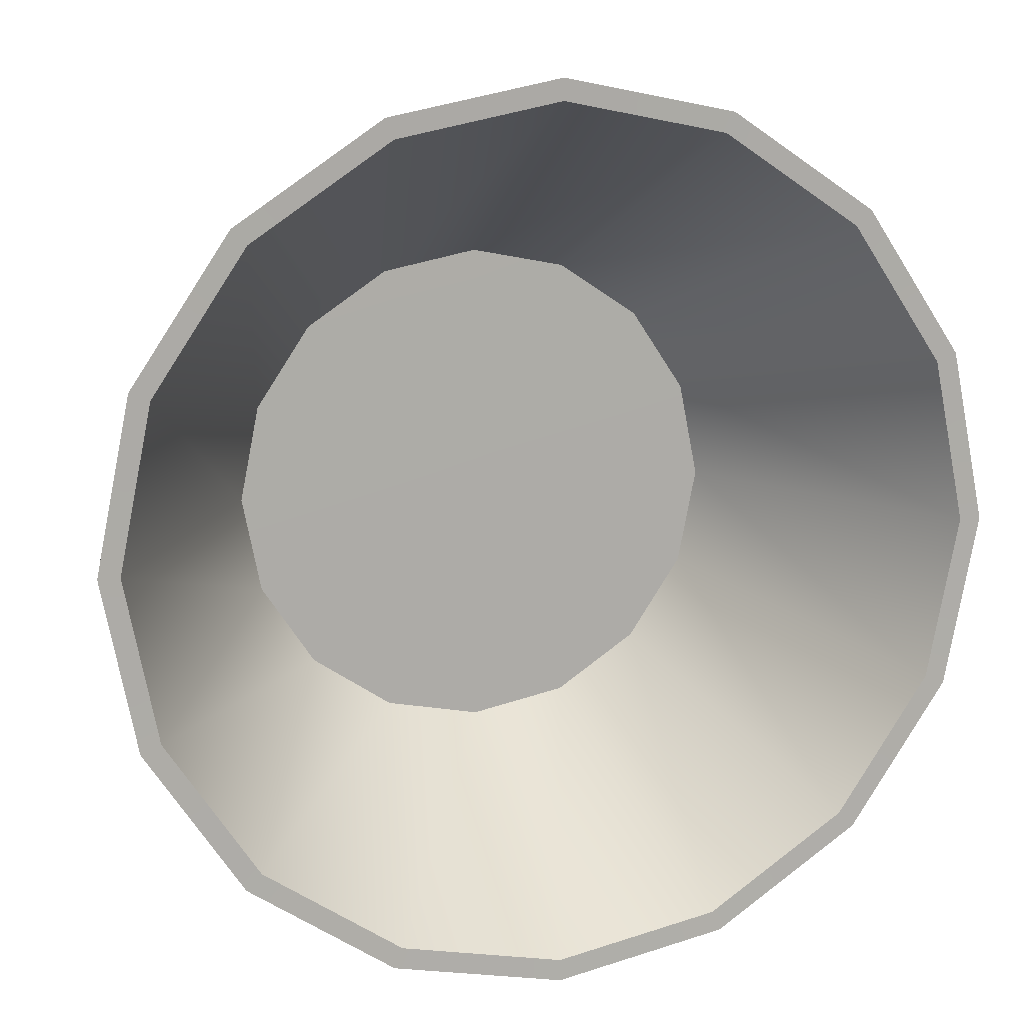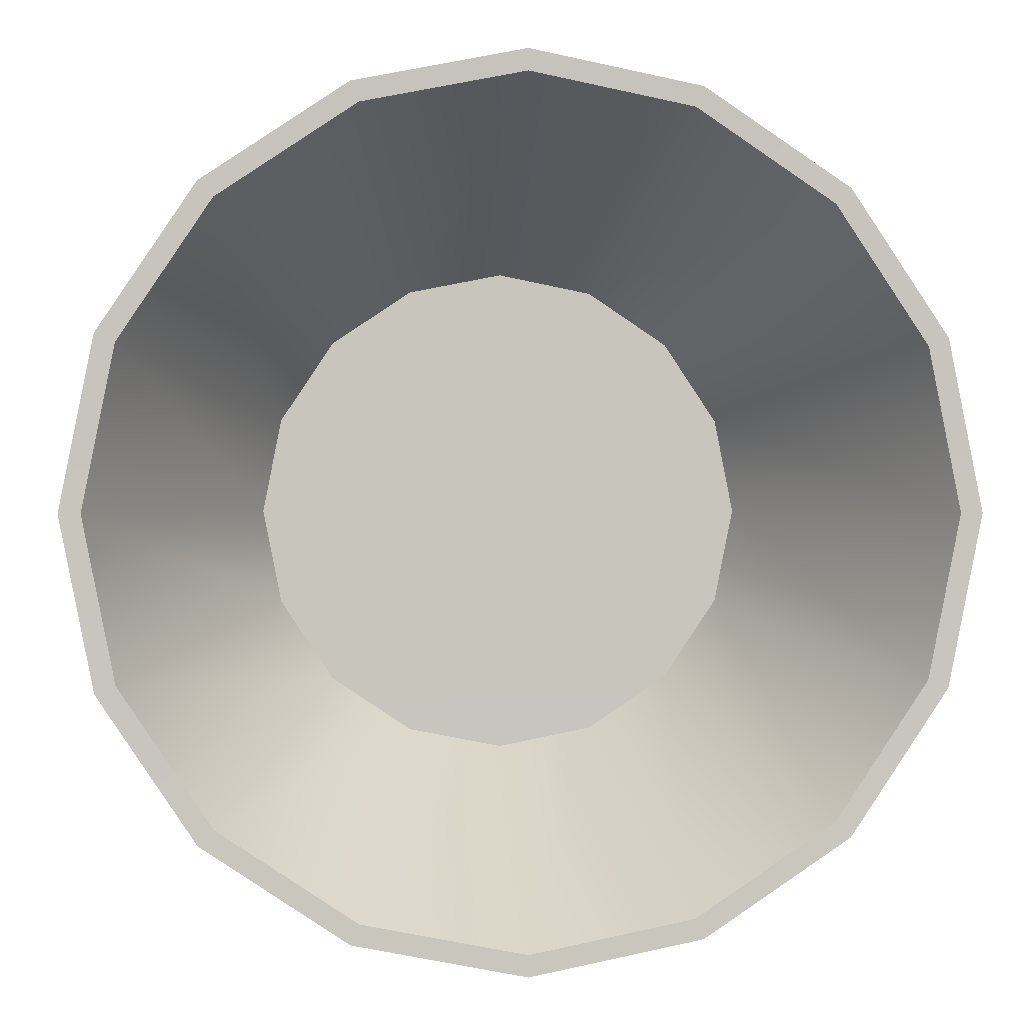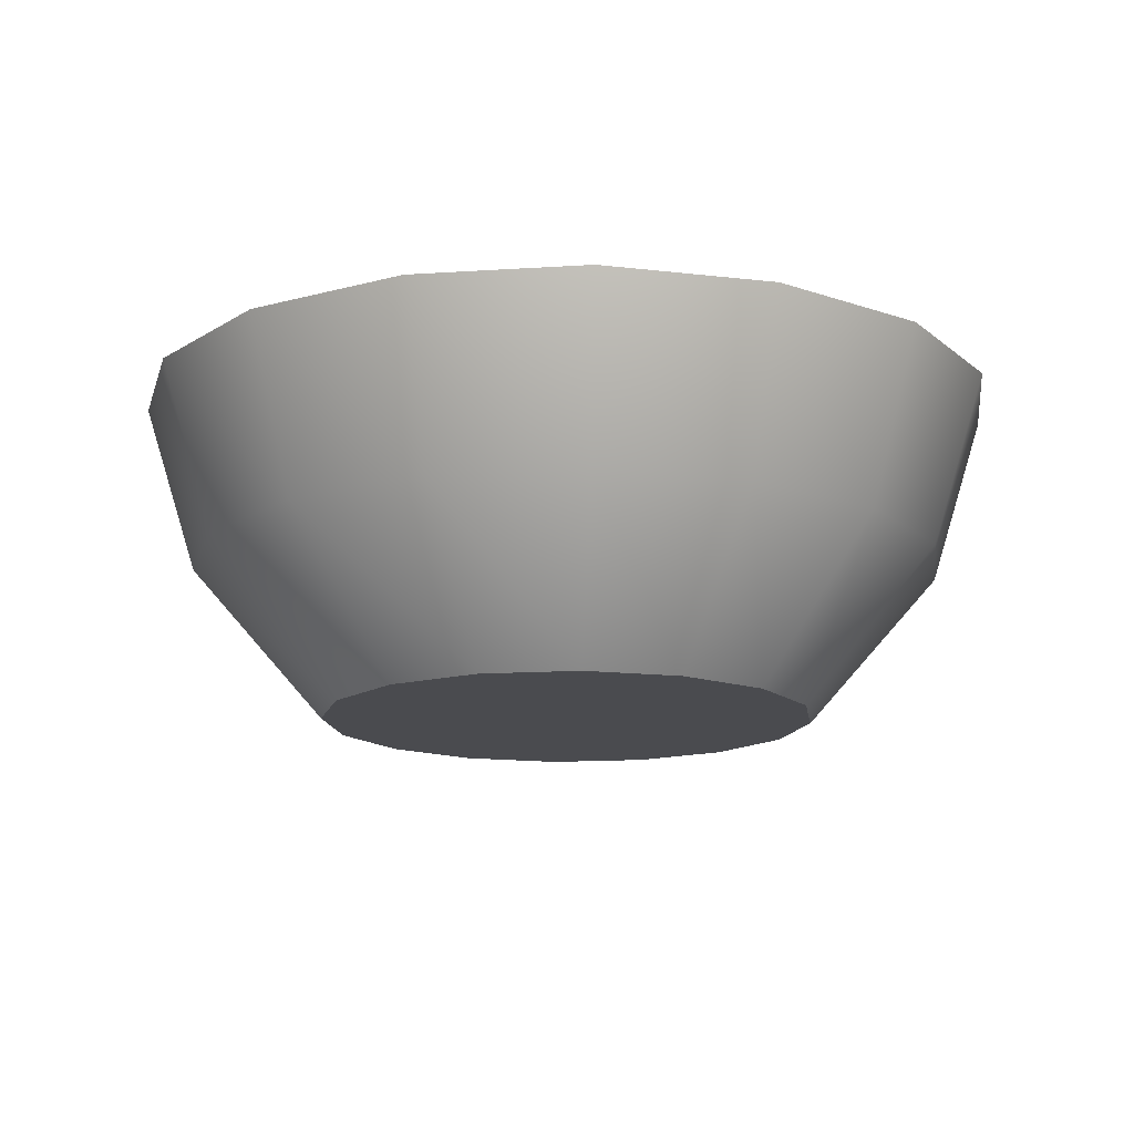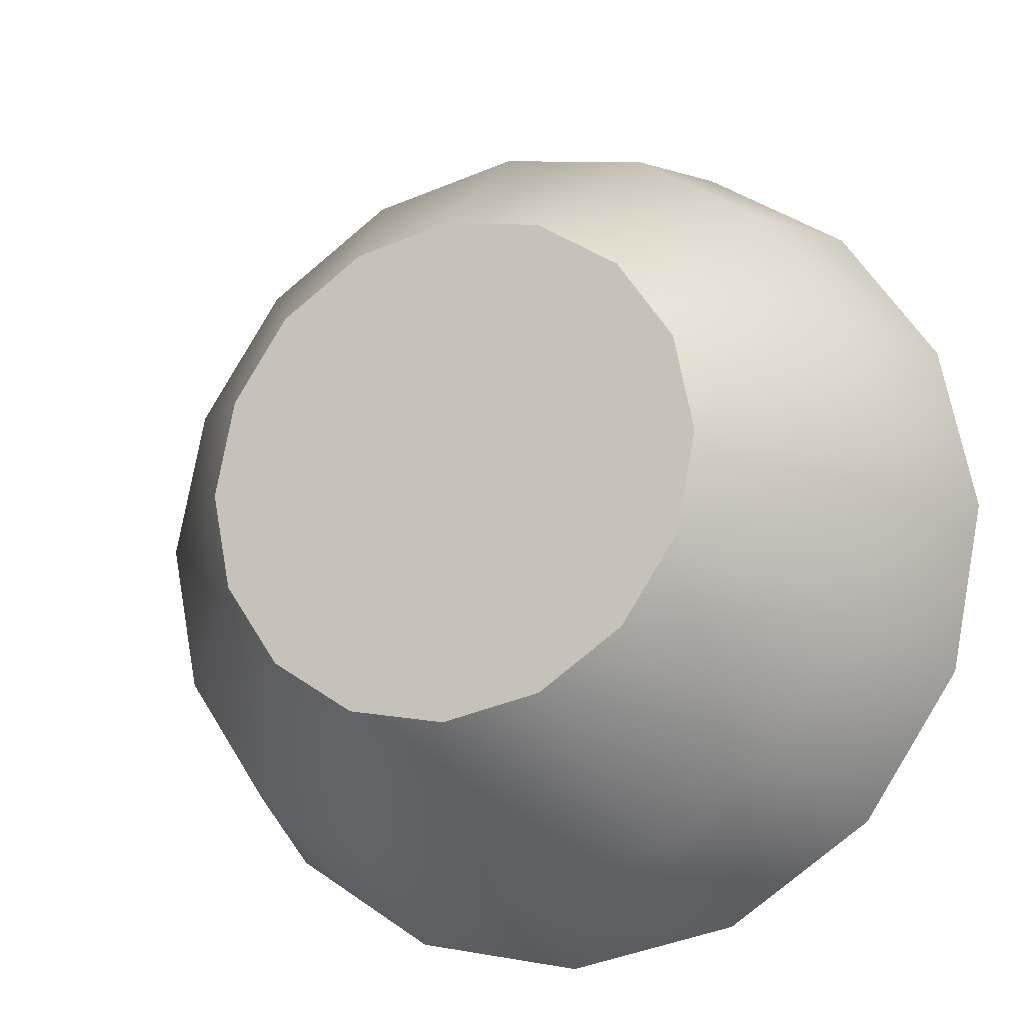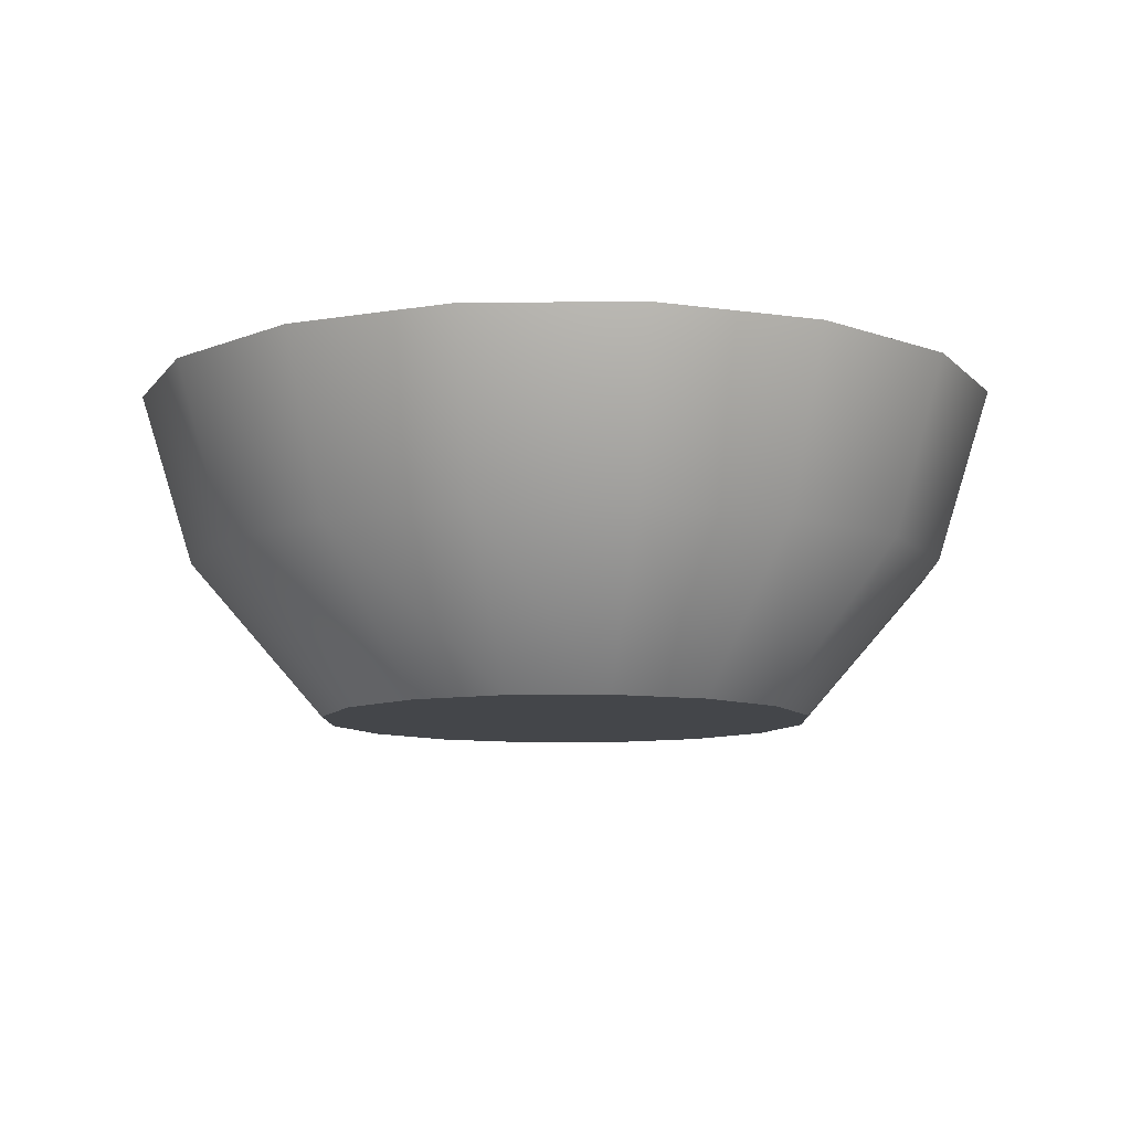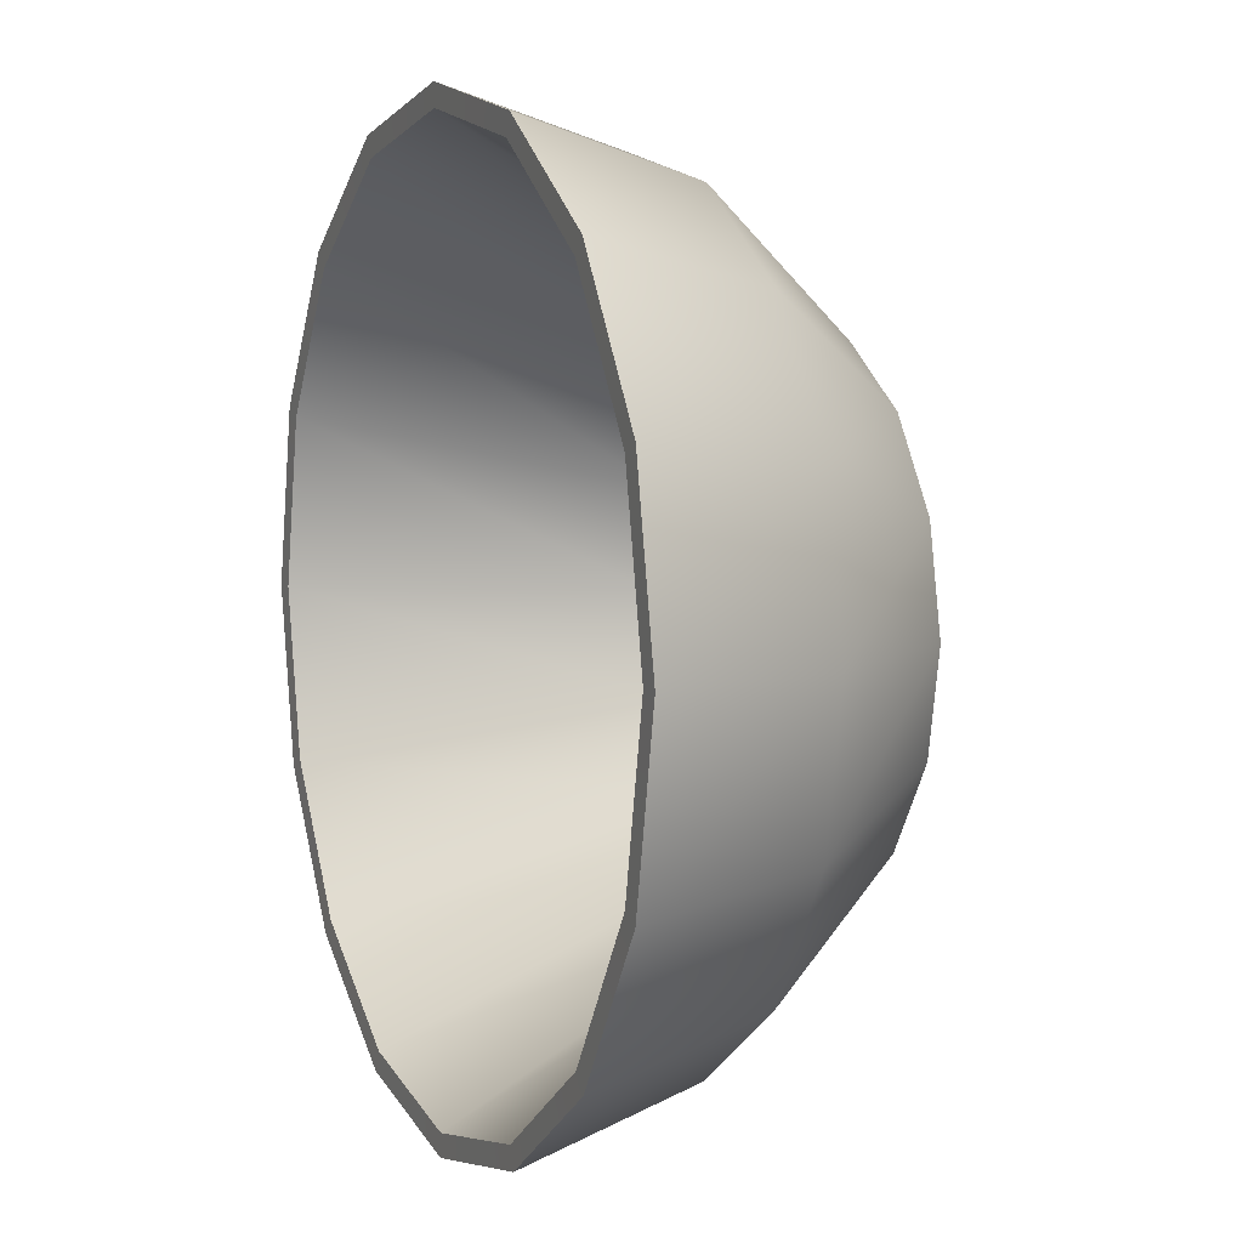
<metadata>
{"format":"obj","ext":"obj","renderer":"f3d","projection":"perspective","resolution":1024,"background":"white","views":[{"elev":12.4,"azim":163.0,"up":"+Z"},{"elev":0.5,"azim":174.5,"up":"+Z"},{"elev":-14.3,"azim":109.3,"up":"+Y"},{"elev":-17.6,"azim":23.1,"up":"+Z"},{"elev":-9.4,"azim":-9.7,"up":"+Y"},{"elev":5.9,"azim":-113.1,"up":"+Z"}]}
</metadata>
<code>
o DinnerBowl
v 0.2566 -0.2392 -0.2566
v 0.3353 -0.2392 -0.1389
v 0.3629 -0.2392 0
v 0.3353 -0.2392 0.1389
v 0.2566 -0.2392 0.2566
v 0.1389 -0.2392 0.3353
v 0 -0.2392 0.3629
v -0.1389 -0.2392 0.3353
v -0.2566 -0.2392 0.2566
v -0.3353 -0.2392 0.1389
v -0.3629 -0.2392 0
v -0.3353 -0.2392 -0.1389
v -0.2566 -0.2392 -0.2566
v -0.1389 -0.2392 -0.3353
v 1e-06 -0.2392 -0.3629
v 0.1389 -0.2392 -0.3353
v 0.4277 0.2306 -0.4277
v 0.5588 0.2306 -0.2314
v 0.6048 0.2306 0
v 0.5588 0.2306 0.2314
v 0.4277 0.2306 0.4277
v 0.2314 0.2306 0.5588
v -1e-06 0.2306 0.6048
v -0.2314 0.2306 0.5588
v -0.4277 0.2306 0.4277
v -0.5588 0.2306 0.2314
v -0.6048 0.2306 -2e-06
v -0.5588 0.2306 -0.2314
v -0.4277 0.2306 -0.4277
v -0.2314 0.2306 -0.5588
v 2e-06 0.2306 -0.6048
v 0.2314 0.2306 -0.5588
v 0.2566 -0.2003 -0.2566
v 0.3353 -0.2003 -0.1389
v 0.3629 -0.2003 0
v 0.3353 -0.2003 0.1389
v 0.2566 -0.2003 0.2566
v 0.1389 -0.2003 0.3353
v 0 -0.2003 0.3629
v -0.1389 -0.2003 0.3353
v -0.2566 -0.2003 0.2566
v -0.3353 -0.2003 0.1389
v -0.3629 -0.2003 -1e-06
v -0.3353 -0.2003 -0.1389
v -0.2566 -0.2003 -0.2566
v -0.1389 -0.2003 -0.3353
v 2e-06 -0.2003 -0.3629
v 0.1389 -0.2003 -0.3353
v 1e-06 -0.1996 0
v 0 -0.2392 0
v 0.587 0.2311 -0.2431
v 0.4493 0.2311 -0.4493
v 0.6353 0.2311 0
v 0.587 0.2311 0.2431
v 0.4493 0.2311 0.4493
v 0.2431 0.2311 0.587
v 0 0.2311 0.6353
v -0.2431 0.2311 0.587
v -0.4493 0.2311 0.4493
v -0.587 0.2311 0.2431
v -0.6353 0.2311 -1e-06
v -0.587 0.2311 -0.2431
v -0.4493 0.2311 -0.4493
v -0.2431 0.2311 -0.587
v 2e-06 0.2311 -0.6353
v 0.2431 0.2311 -0.587
v 0.5156 -0.01688 -0.2136
v 0.3946 -0.01688 -0.3946
v 0.558 -0.01688 0
v 0.5156 -0.01688 0.2136
v 0.3946 -0.01688 0.3946
v 0.2135 -0.01688 0.5156
v 0 -0.01688 0.558
v -0.2135 -0.01688 0.5156
v -0.3946 -0.01688 0.3946
v -0.5156 -0.01688 0.2135
v -0.558 -0.01688 -1e-06
v -0.5156 -0.01688 -0.2136
v -0.3946 -0.01688 -0.3946
v -0.2135 -0.01688 -0.5156
v 1e-06 -0.01688 -0.558
v 0.2136 -0.01688 -0.5156
v 0.2566 -0.2392 -0.2566
v 0.3353 -0.2392 -0.1389
v 0.4277 0.2306 -0.4277
v 0.5588 0.2306 -0.2314
v 0.3629 -0.2392 0
v 0.6048 0.2306 0
v 0.3353 -0.2392 0.1389
v 0.5588 0.2306 0.2314
v 0.2566 -0.2392 0.2566
v 0.4277 0.2306 0.4277
v 0.1389 -0.2392 0.3353
v 0.2314 0.2306 0.5588
v 0 -0.2392 0.3629
v -1e-06 0.2306 0.6048
v -0.1389 -0.2392 0.3353
v -0.2314 0.2306 0.5588
v -0.2566 -0.2392 0.2566
v -0.4277 0.2306 0.4277
v -0.3353 -0.2392 0.1389
v -0.5588 0.2306 0.2314
v -0.3629 -0.2392 0
v -0.6048 0.2306 -2e-06
v -0.3353 -0.2392 -0.1389
v -0.5588 0.2306 -0.2314
v -0.2566 -0.2392 -0.2566
v -0.4277 0.2306 -0.4277
v -0.1389 -0.2392 -0.3353
v -0.2314 0.2306 -0.5588
v 1e-06 -0.2392 -0.3629
v 2e-06 0.2306 -0.6048
v 0.1389 -0.2392 -0.3353
v 0.2314 0.2306 -0.5588
v 0.2566 -0.2003 -0.2566
v 0.3353 -0.2003 -0.1389
v 0.3629 -0.2003 0
v 0.3353 -0.2003 0.1389
v 0.2566 -0.2003 0.2566
v 0.1389 -0.2003 0.3353
v 0 -0.2003 0.3629
v -0.1389 -0.2003 0.3353
v -0.2566 -0.2003 0.2566
v -0.3353 -0.2003 0.1389
v -0.3629 -0.2003 -1e-06
v -0.3353 -0.2003 -0.1389
v -0.2566 -0.2003 -0.2566
v -0.1389 -0.2003 -0.3353
v 2e-06 -0.2003 -0.3629
v 0.1389 -0.2003 -0.3353
v 0.587 0.2311 -0.2431
v 0.4493 0.2311 -0.4493
v 0.6353 0.2311 0
v 0.587 0.2311 0.2431
v 0.4493 0.2311 0.4493
v 0.2431 0.2311 0.587
v 0 0.2311 0.6353
v -0.2431 0.2311 0.587
v -0.4493 0.2311 0.4493
v -0.587 0.2311 0.2431
v -0.6353 0.2311 -1e-06
v -0.587 0.2311 -0.2431
v -0.4493 0.2311 -0.4493
v -0.2431 0.2311 -0.587
v 2e-06 0.2311 -0.6353
v 0.2431 0.2311 -0.587
f 86 85 115 116
f 88 86 116 117
f 90 88 117 118
f 92 90 118 119
f 94 92 119 120
f 96 94 120 121
f 98 96 121 122
f 100 98 122 123
f 102 100 123 124
f 104 102 124 125
f 106 104 125 126
f 108 106 126 127
f 110 108 127 128
f 112 110 128 129
f 114 112 129 130
f 85 114 130 115
f 34 33 49
f 35 34 49
f 36 35 49
f 37 36 49
f 38 37 49
f 39 38 49
f 40 39 49
f 41 40 49
f 42 41 49
f 43 42 49
f 44 43 49
f 45 44 49
f 46 45 49
f 47 46 49
f 48 47 49
f 33 48 49
f 83 84 50
f 84 87 50
f 87 89 50
f 89 91 50
f 91 93 50
f 93 95 50
f 95 97 50
f 97 99 50
f 99 101 50
f 101 103 50
f 103 105 50
f 105 107 50
f 107 109 50
f 109 111 50
f 111 113 50
f 113 83 50
f 132 17 18 131
f 131 18 19 133
f 133 19 20 134
f 134 20 21 135
f 135 21 22 136
f 136 22 23 137
f 137 23 24 138
f 138 24 25 139
f 139 25 26 140
f 140 26 27 141
f 141 27 28 142
f 142 28 29 143
f 143 29 30 144
f 144 30 31 145
f 145 31 32 146
f 17 132 146 32
f 1 68 67 2
f 68 52 51 67
f 2 67 69 3
f 67 51 53 69
f 3 69 70 4
f 69 53 54 70
f 4 70 71 5
f 70 54 55 71
f 5 71 72 6
f 71 55 56 72
f 6 72 73 7
f 72 56 57 73
f 7 73 74 8
f 73 57 58 74
f 8 74 75 9
f 74 58 59 75
f 9 75 76 10
f 75 59 60 76
f 10 76 77 11
f 76 60 61 77
f 11 77 78 12
f 77 61 62 78
f 12 78 79 13
f 78 62 63 79
f 13 79 80 14
f 79 63 64 80
f 14 80 81 15
f 80 64 65 81
f 15 81 82 16
f 81 65 66 82
f 52 68 82 66
f 68 1 16 82

</code>
